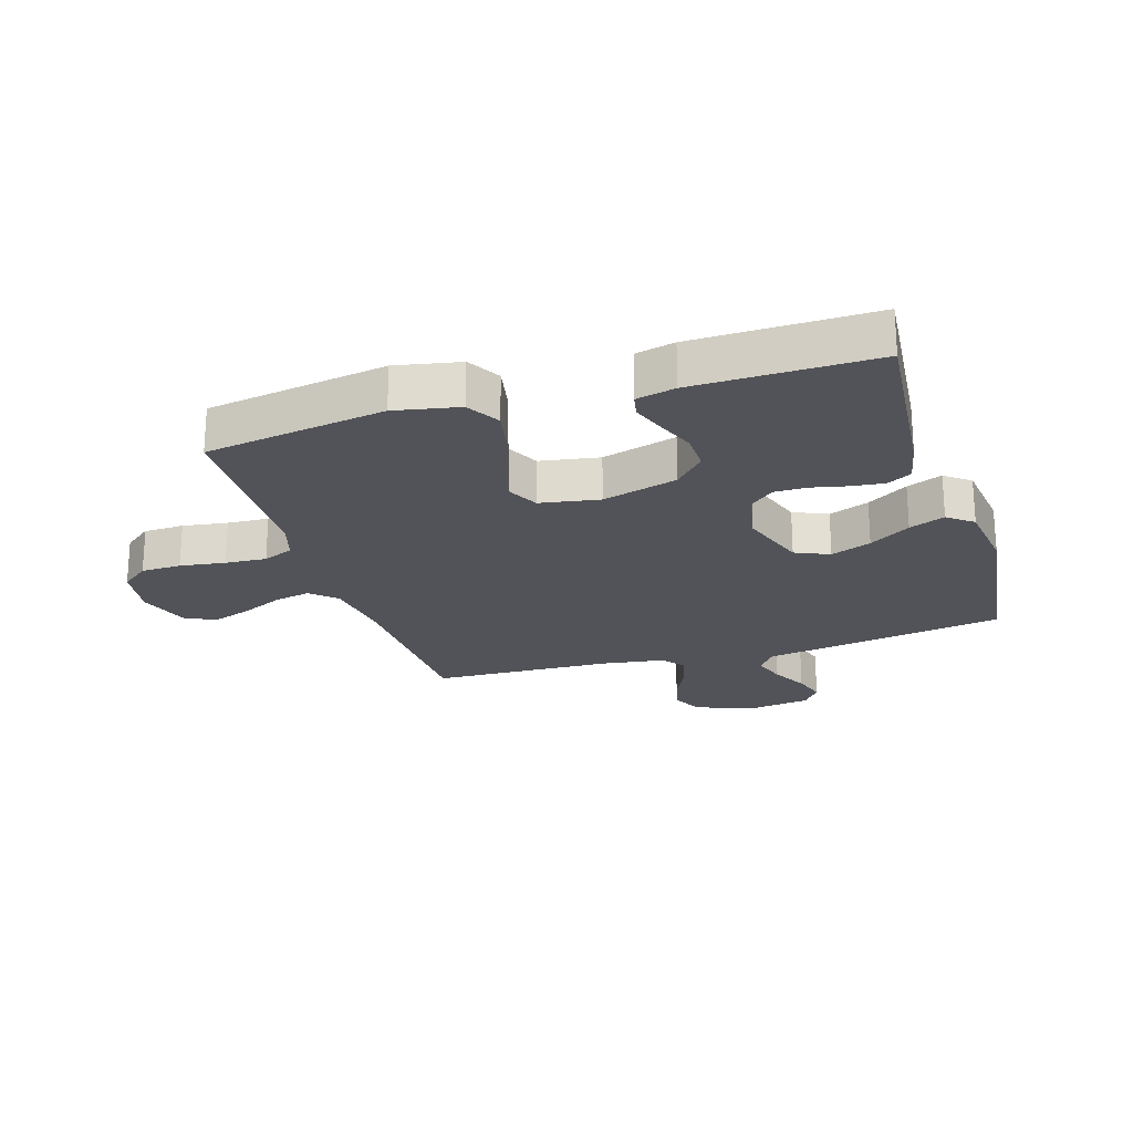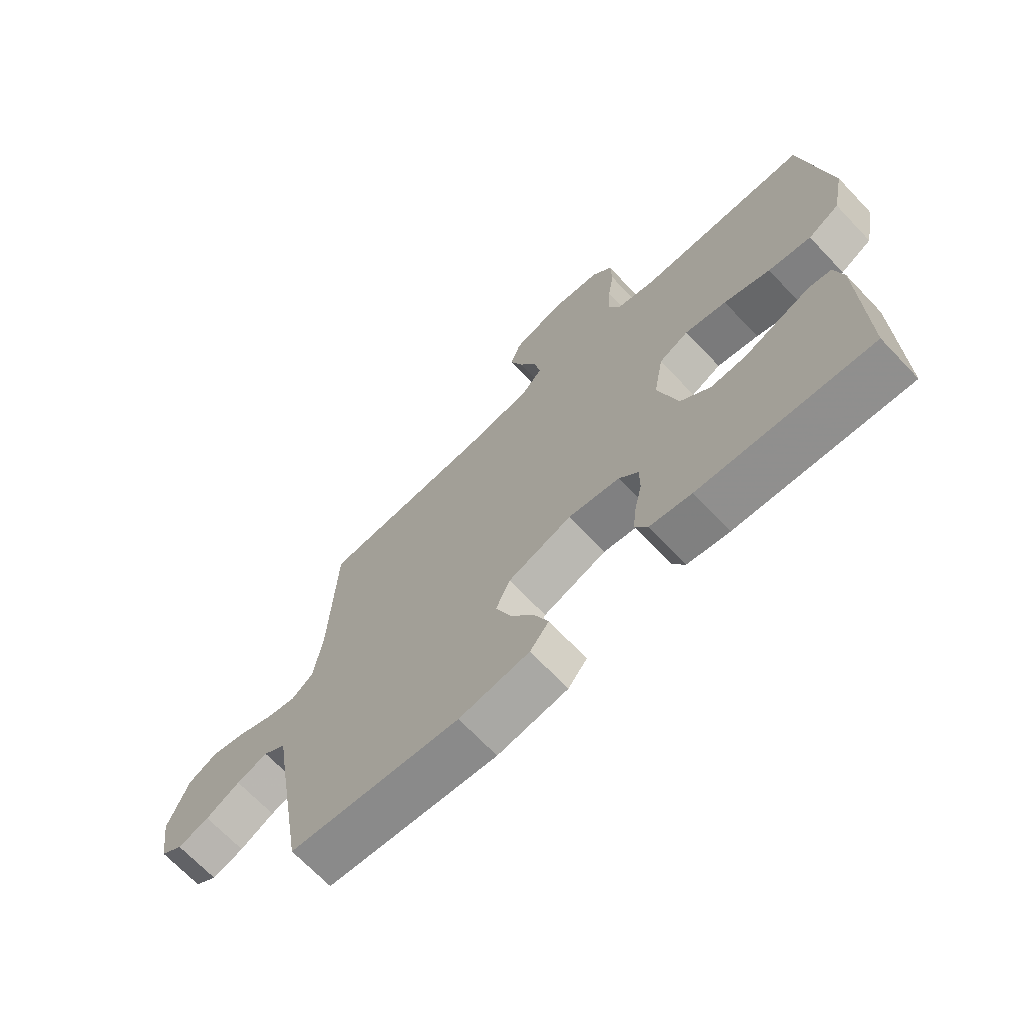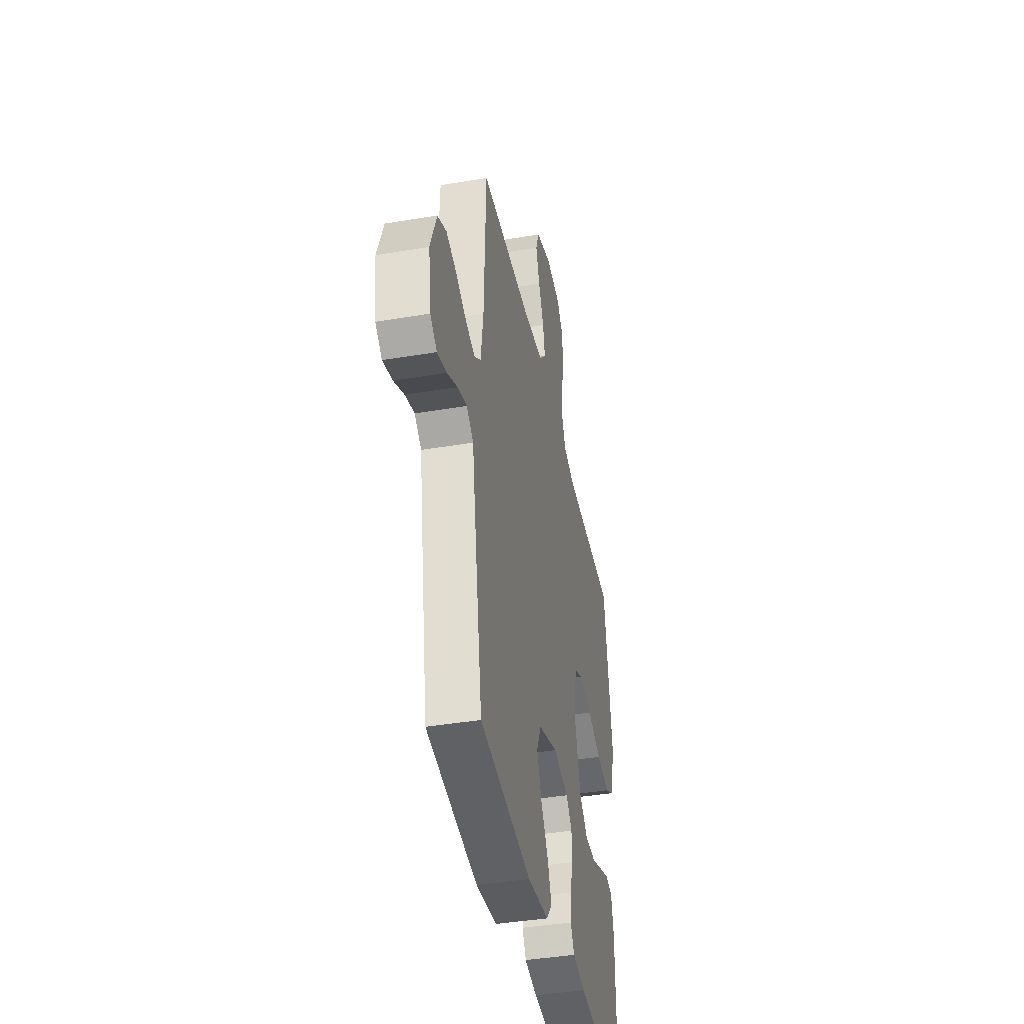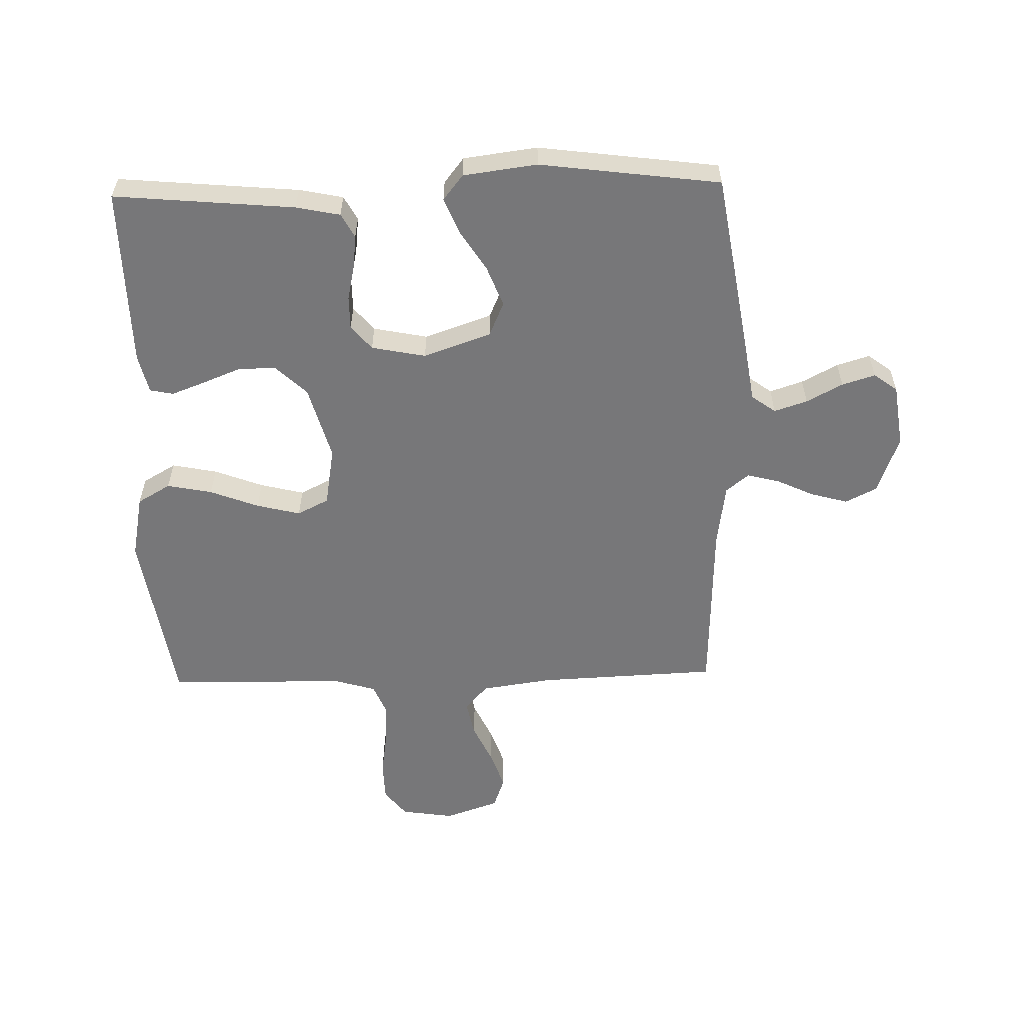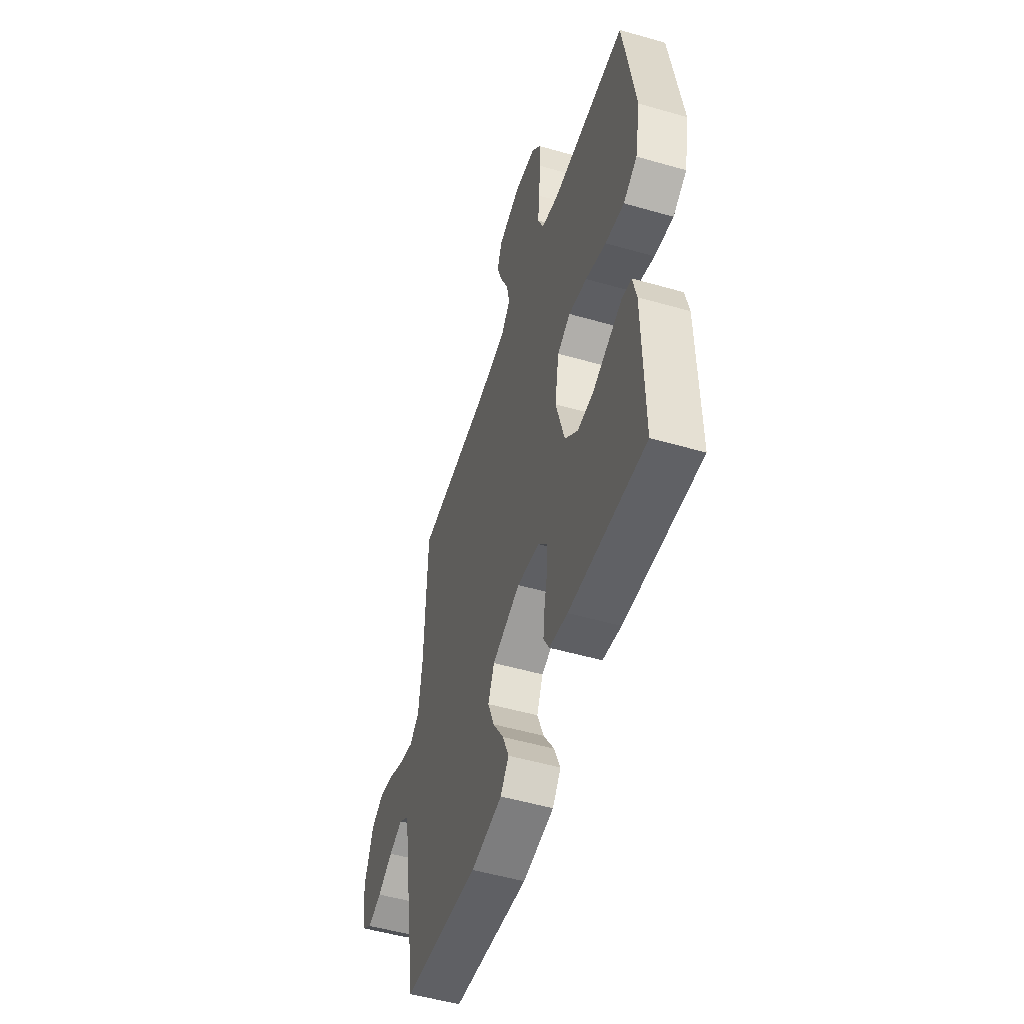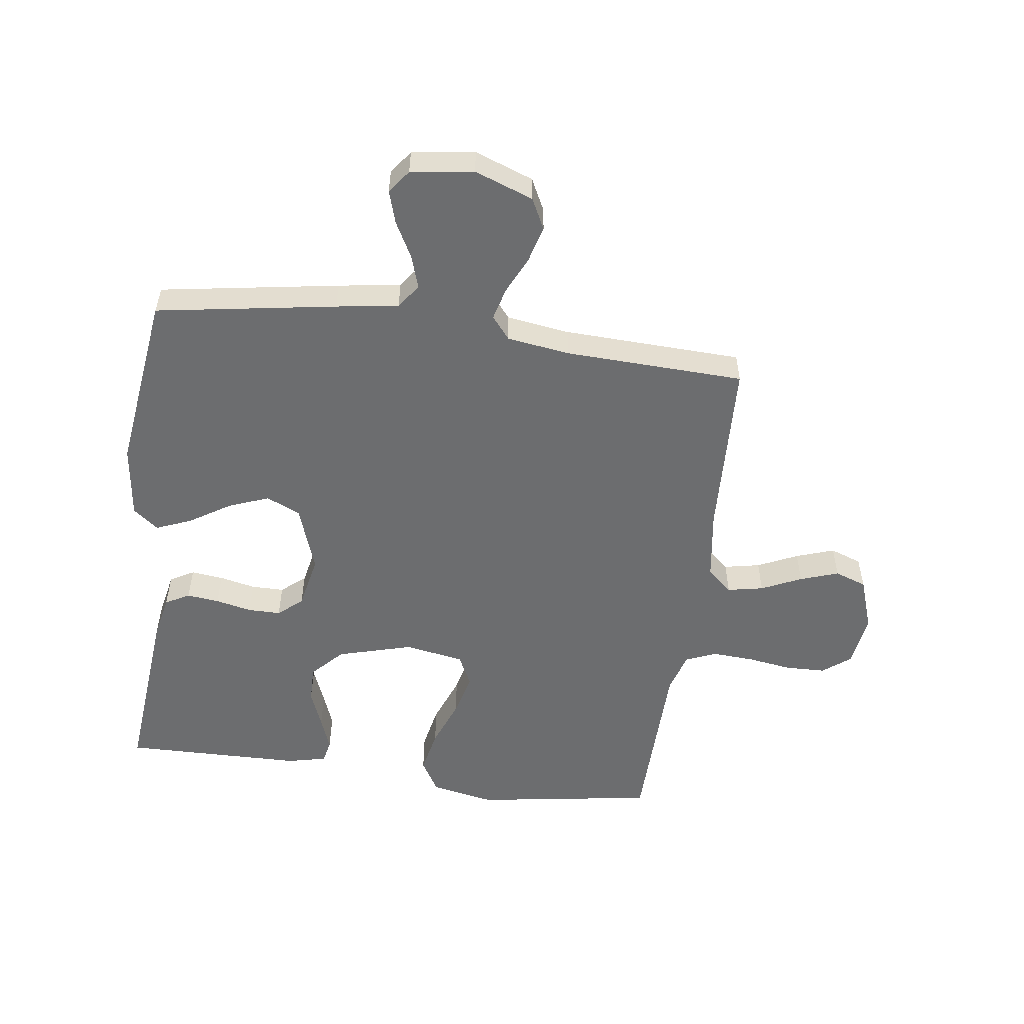
<metadata>
{"format":"obj","ext":"obj","renderer":"f3d","projection":"perspective","resolution":1024,"background":"white","views":[{"elev":-22.6,"azim":107.2,"up":"+Y"},{"elev":-69.4,"azim":43.6,"up":"+Z"},{"elev":-41.3,"azim":-78.4,"up":"+Z"},{"elev":-57.2,"azim":-178.6,"up":"+Y"},{"elev":-51.8,"azim":72.7,"up":"+Z"},{"elev":-53.9,"azim":-97.8,"up":"+Y"}]}
</metadata>
<code>
v -0.5 0.07 0.5
v -0.2 0.07 0.513
v -0.082 0.07 0.53
v -0.044 0.07 0.572
v -0.056 0.07 0.632
v -0.087 0.07 0.699
v -0.109 0.07 0.763
v -0.09 0.07 0.816
v 0 0.07 0.847
v 0.088 0.07 0.834
v 0.124 0.07 0.788
v 0.126 0.07 0.721
v 0.115 0.07 0.646
v 0.111 0.07 0.577
v 0.132 0.07 0.526
v 0.2 0.07 0.506
v 0.5 0.07 0.5
v 0.547 0.07 0.2
v 0.526 0.07 0.093
v 0.471 0.07 0.061
v 0.396 0.07 0.076
v 0.315 0.07 0.107
v 0.242 0.07 0.125
v 0.19 0.07 0.099
v 0.173 0.07 0
v 0.208 0.07 -0.125
v 0.26 0.07 -0.174
v 0.322 0.07 -0.173
v 0.385 0.07 -0.148
v 0.441 0.07 -0.127
v 0.48 0.07 -0.135
v 0.495 0.07 -0.2
v 0.5 0.07 -0.5
v 0.2 0.07 -0.473
v 0.127 0.07 -0.458
v 0.105 0.07 -0.418
v 0.111 0.07 -0.364
v 0.124 0.07 -0.304
v 0.124 0.07 -0.249
v 0.09 0.07 -0.209
v 0 0.07 -0.191
v -0.112 0.07 -0.23
v -0.137 0.07 -0.287
v -0.111 0.07 -0.354
v -0.068 0.07 -0.422
v -0.044 0.07 -0.481
v -0.077 0.07 -0.523
v -0.2 0.07 -0.539
v -0.5 0.07 -0.5
v -0.549 0.07 -0.2
v -0.565 0.07 -0.096
v -0.605 0.07 -0.067
v -0.66 0.07 -0.085
v -0.72 0.07 -0.117
v -0.775 0.07 -0.134
v -0.814 0.07 -0.105
v -0.829 0.07 0
v -0.793 0.07 0.098
v -0.741 0.07 0.124
v -0.68 0.07 0.107
v -0.618 0.07 0.078
v -0.564 0.07 0.064
v -0.526 0.07 0.095
v -0.511 0.07 0.2
v -0.5 0 0.5
v -0.2 0 0.513
v -0.082 0 0.53
v -0.044 0 0.572
v -0.056 0 0.632
v -0.087 0 0.699
v -0.109 0 0.763
v -0.09 0 0.816
v 0 0 0.847
v 0.088 0 0.834
v 0.124 0 0.788
v 0.126 0 0.721
v 0.115 0 0.646
v 0.111 0 0.577
v 0.132 0 0.526
v 0.2 0 0.506
v 0.5 0 0.5
v 0.547 0 0.2
v 0.526 0 0.093
v 0.471 0 0.061
v 0.396 0 0.076
v 0.315 0 0.107
v 0.242 0 0.125
v 0.19 0 0.099
v 0.173 0 0
v 0.208 0 -0.125
v 0.26 0 -0.174
v 0.322 0 -0.173
v 0.385 0 -0.148
v 0.441 0 -0.127
v 0.48 0 -0.135
v 0.495 0 -0.2
v 0.5 0 -0.5
v 0.2 0 -0.473
v 0.127 0 -0.458
v 0.105 0 -0.418
v 0.111 0 -0.364
v 0.124 0 -0.304
v 0.124 0 -0.249
v 0.09 0 -0.209
v 0 0 -0.191
v -0.112 0 -0.23
v -0.137 0 -0.287
v -0.111 0 -0.354
v -0.068 0 -0.422
v -0.044 0 -0.481
v -0.077 0 -0.523
v -0.2 0 -0.539
v -0.5 0 -0.5
v -0.549 0 -0.2
v -0.565 0 -0.096
v -0.605 0 -0.067
v -0.66 0 -0.085
v -0.72 0 -0.117
v -0.775 0 -0.134
v -0.814 0 -0.105
v -0.829 0 0
v -0.793 0 0.098
v -0.741 0 0.124
v -0.68 0 0.107
v -0.618 0 0.078
v -0.564 0 0.064
v -0.526 0 0.095
v -0.511 0 0.2
f 59 60 61
f 58 59 61
f 57 58 61
f 56 57 61
f 55 56 61
f 54 55 61
f 53 54 61
f 52 53 61 62
f 51 52 62 63
f 50 51 63
f 49 50 63
f 48 49 63
f 47 48 63
f 46 47 63
f 45 46 63
f 44 45 63
f 36 37 38
f 35 36 38
f 34 35 38
f 33 34 38
f 32 33 38
f 31 32 38
f 30 31 38
f 29 30 38
f 28 29 38
f 27 28 38 39
f 26 27 39 40
f 20 21 22
f 19 20 22
f 18 19 22
f 17 18 22
f 16 17 22
f 15 16 22 23
f 14 15 23 24
f 11 12 13
f 10 11 13
f 9 10 13
f 8 9 13
f 7 8 13
f 6 7 13
f 5 6 13
f 4 5 13 14
f 14 24 25
f 4 14 25
f 3 4 25
f 64 1 2
f 43 44 63 64
f 64 2 3
f 43 64 3
f 42 43 3
f 41 42 3 25
f 25 26 40 41
f 125 124 123
f 125 123 122
f 125 122 121
f 125 121 120
f 125 120 119
f 125 119 118
f 125 118 117
f 126 125 117 116
f 127 126 116 115
f 127 115 114
f 127 114 113
f 127 113 112
f 127 112 111
f 127 111 110
f 127 110 109
f 127 109 108
f 102 101 100
f 102 100 99
f 102 99 98
f 102 98 97
f 102 97 96
f 102 96 95
f 102 95 94
f 102 94 93
f 102 93 92
f 103 102 92 91
f 104 103 91 90
f 86 85 84
f 86 84 83
f 86 83 82
f 86 82 81
f 86 81 80
f 87 86 80 79
f 88 87 79 78
f 77 76 75
f 77 75 74
f 77 74 73
f 77 73 72
f 77 72 71
f 77 71 70
f 77 70 69
f 78 77 69 68
f 89 88 78
f 89 78 68
f 89 68 67
f 66 65 128
f 128 127 108 107
f 67 66 128
f 67 128 107
f 67 107 106
f 89 67 106 105
f 105 104 90 89
f 1 65 66 2
f 2 66 67 3
f 3 67 68 4
f 4 68 69 5
f 5 69 70 6
f 6 70 71 7
f 7 71 72 8
f 8 72 73 9
f 9 73 74 10
f 10 74 75 11
f 11 75 76 12
f 12 76 77 13
f 13 77 78 14
f 14 78 79 15
f 15 79 80 16
f 16 80 81 17
f 17 81 82 18
f 18 82 83 19
f 19 83 84 20
f 20 84 85 21
f 21 85 86 22
f 22 86 87 23
f 23 87 88 24
f 24 88 89 25
f 25 89 90 26
f 26 90 91 27
f 27 91 92 28
f 28 92 93 29
f 29 93 94 30
f 30 94 95 31
f 31 95 96 32
f 32 96 97 33
f 33 97 98 34
f 34 98 99 35
f 35 99 100 36
f 36 100 101 37
f 37 101 102 38
f 38 102 103 39
f 39 103 104 40
f 40 104 105 41
f 41 105 106 42
f 42 106 107 43
f 43 107 108 44
f 44 108 109 45
f 45 109 110 46
f 46 110 111 47
f 47 111 112 48
f 48 112 113 49
f 49 113 114 50
f 50 114 115 51
f 51 115 116 52
f 52 116 117 53
f 53 117 118 54
f 54 118 119 55
f 55 119 120 56
f 56 120 121 57
f 57 121 122 58
f 58 122 123 59
f 59 123 124 60
f 60 124 125 61
f 61 125 126 62
f 62 126 127 63
f 63 127 128 64
f 64 128 65 1

</code>
